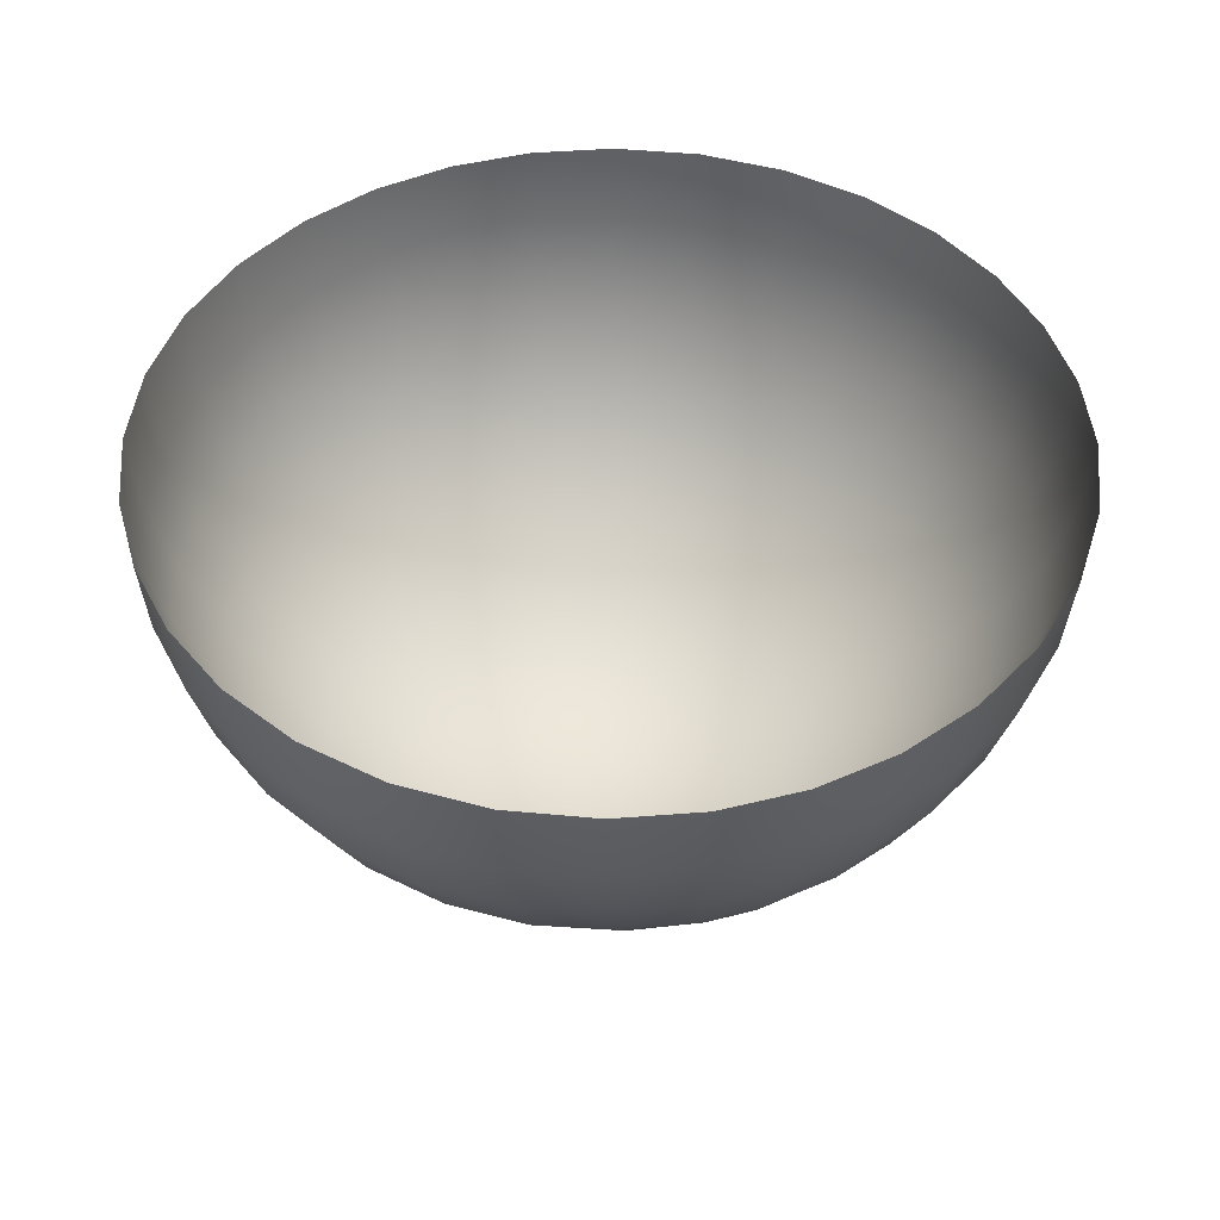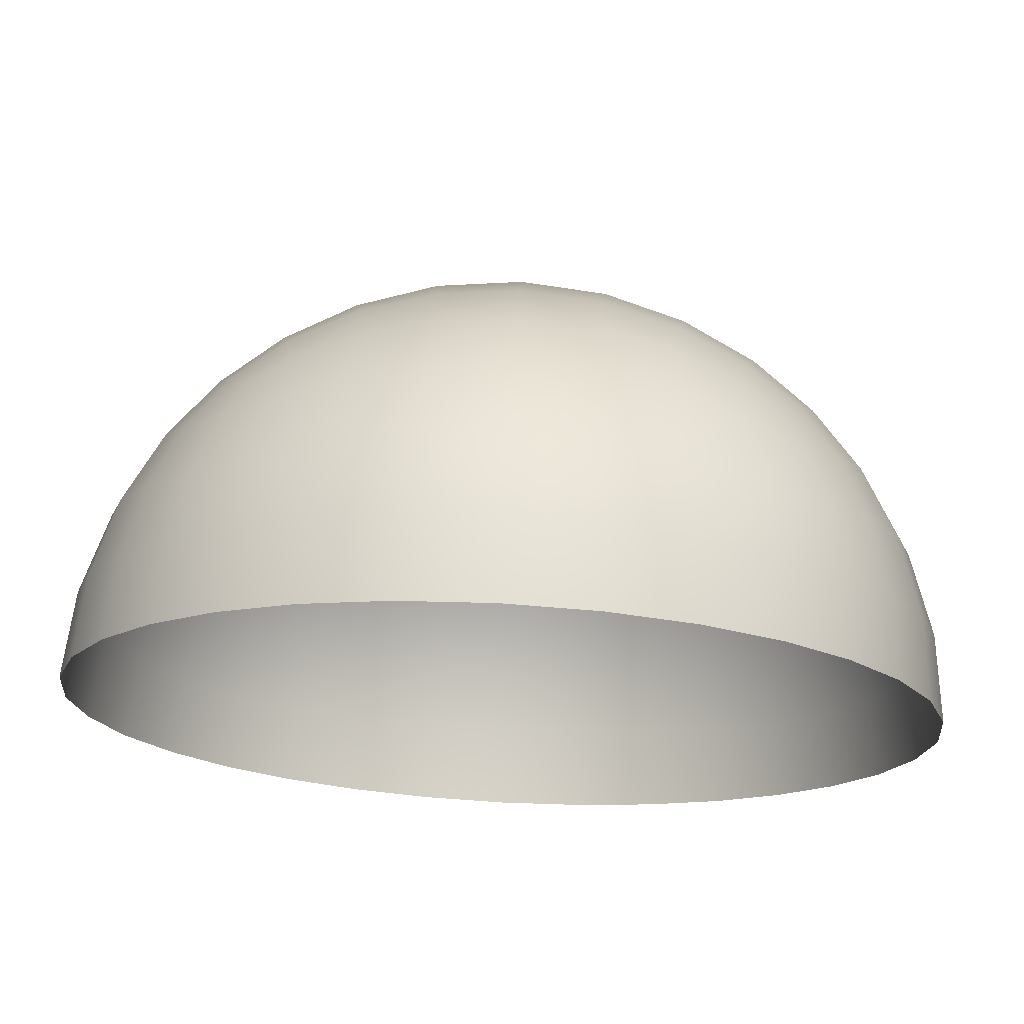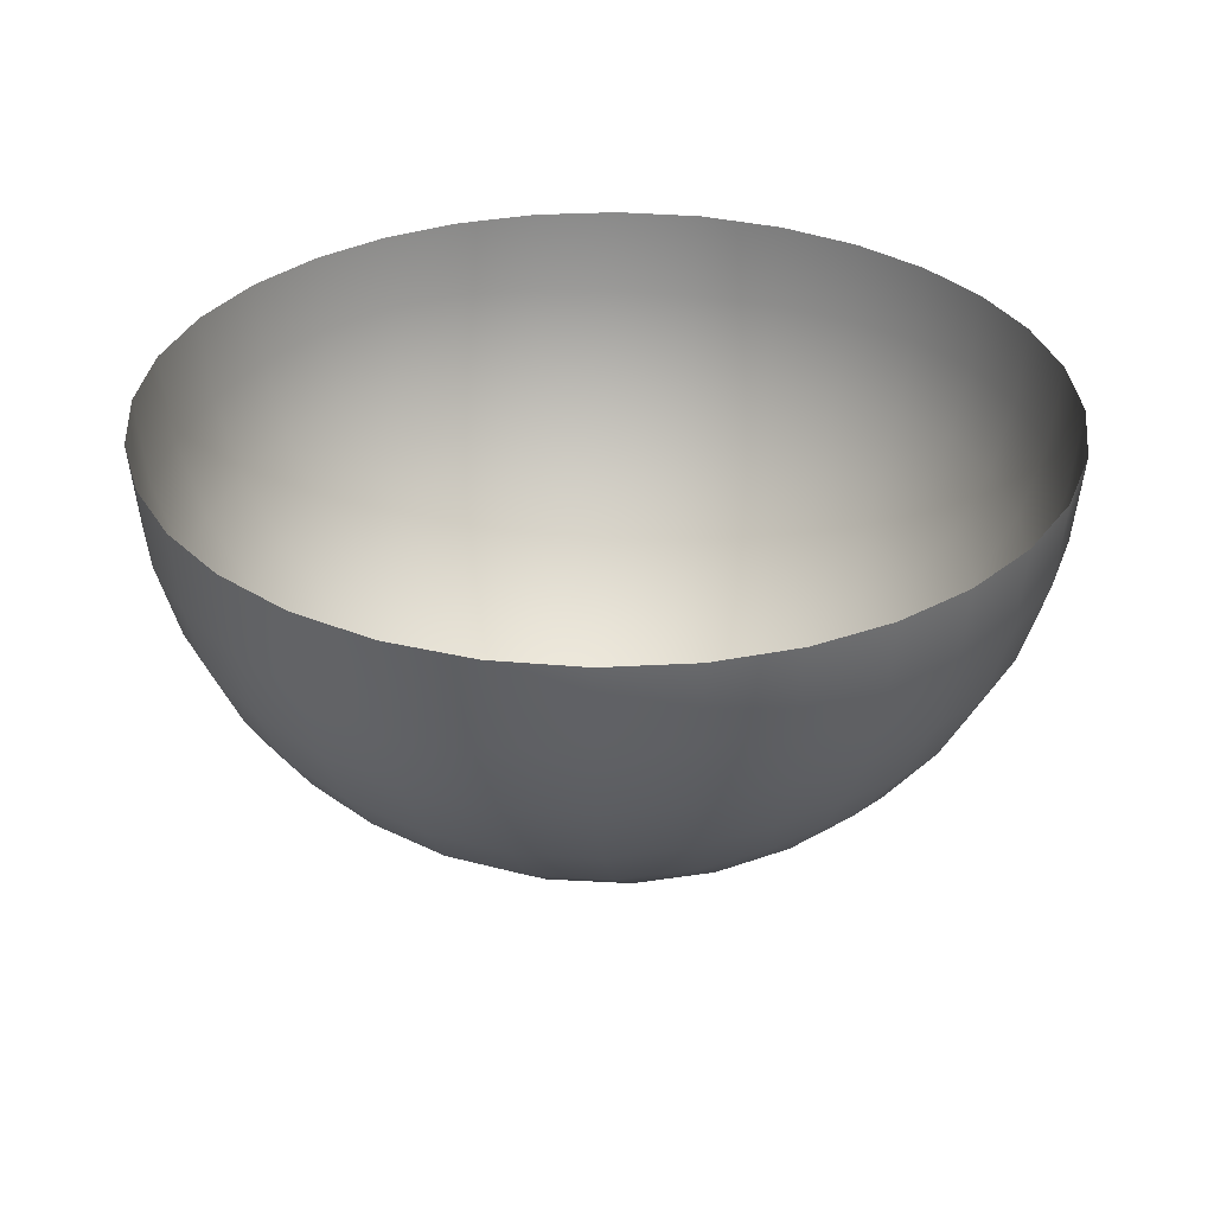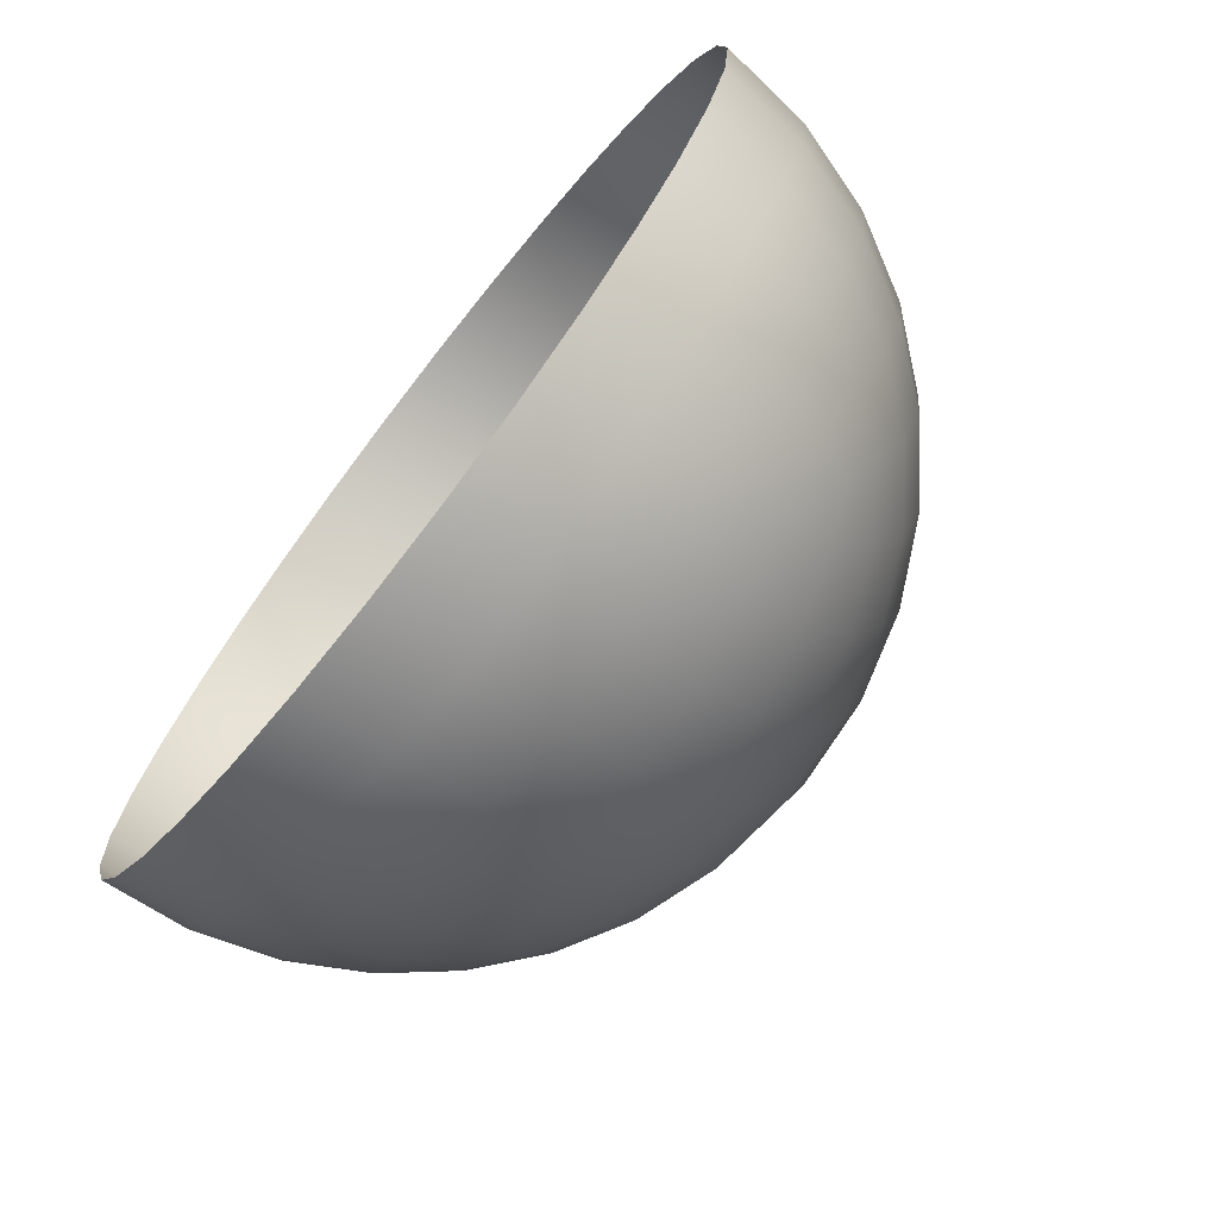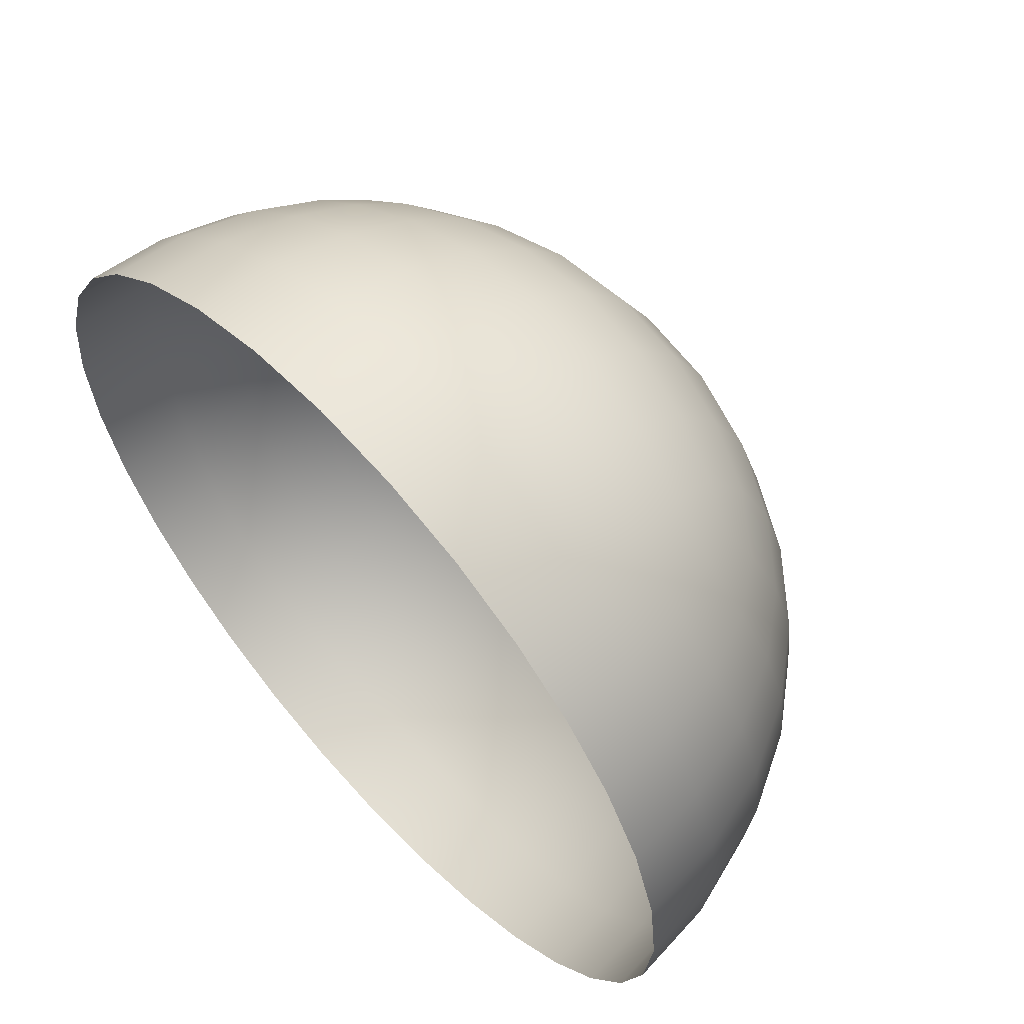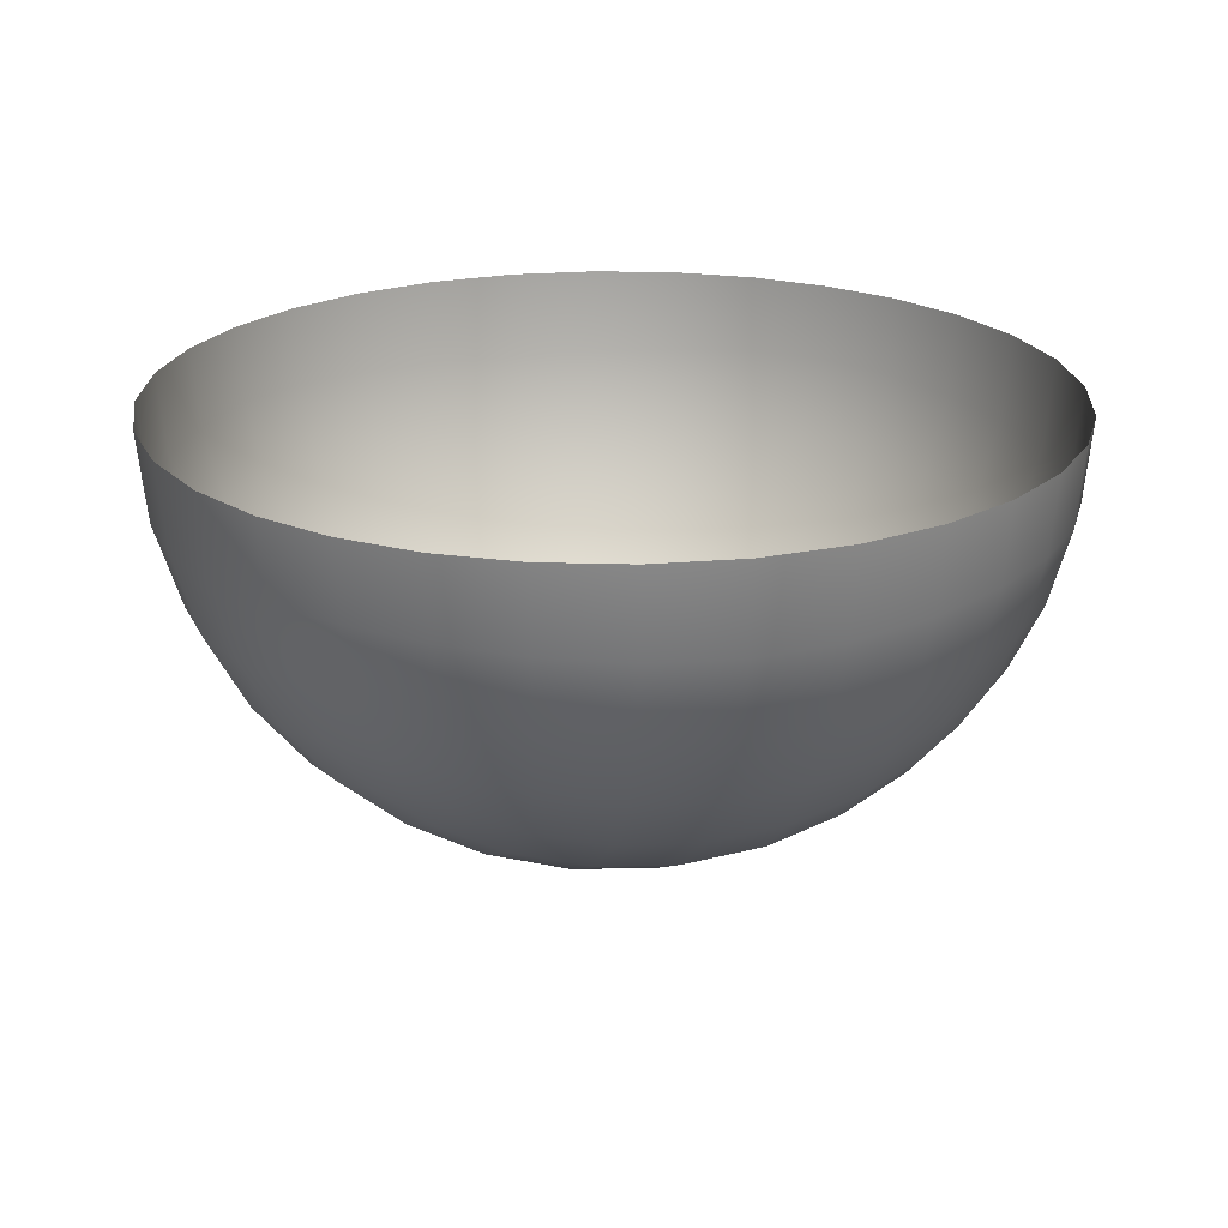
<metadata>
{"format":"obj","ext":"obj","renderer":"f3d","projection":"perspective","resolution":1024,"background":"white","views":[{"elev":46.1,"azim":23.6,"up":"+Y"},{"elev":72.4,"azim":-177.0,"up":"+Z"},{"elev":32.1,"azim":-77.0,"up":"+Y"},{"elev":-73.4,"azim":-128.0,"up":"+Z"},{"elev":60.7,"azim":-132.3,"up":"+Z"},{"elev":22.1,"azim":165.6,"up":"+Y"}]}
</metadata>
<code>
o HalfSphereDown
g HalfSphereDown
v 0.09901 -0.48 0.09901
v 0.1011 -0.4897 5.542e-08
v -9.853e-08 -0.5 5.56e-08
v 0.1925 -0.4516 0.09476
v 0.1844 -0.4266 0.1844
v 0.09476 -0.4516 0.1925
v -9.853e-08 -0.4897 0.1011
v 0.1961 -0.4599 5.595e-08
v 0.2644 -0.3864 0.1753
v 0.2762 -0.4068 0.09045
v 0.1753 -0.3864 0.2644
v 0.2492 -0.3547 0.2492
v 0.3322 -0.3324 0.1706
v 0.3097 -0.3099 0.2408
v 0.2886 -0.2887 0.2886
v 0.2408 -0.3099 0.3097
v 0.3479 -0.348 0.08829
v 0.1706 -0.3324 0.3322
v 0.2809 -0.4136 5.56e-08
v 0.3534 -0.3536 5.56e-08
v 0.09045 -0.4068 0.2762
v 0.08829 -0.348 0.3479
v 0.2762 -0.4071 -0.09045
v 0.3479 -0.3483 -0.08829
v 0.1925 -0.4519 -0.09476
v -9.853e-08 -0.4599 0.1961
v -9.853e-08 -0.4136 0.2809
v -9.853e-08 -0.3536 0.3534
v 0.2644 -0.3867 -0.1753
v 0.3322 -0.3326 -0.1706
v -0.09045 -0.4068 0.2762
v -0.08829 -0.348 0.3479
v -0.09476 -0.4516 0.1925
v -0.09901 -0.48 0.09901
v -0.1753 -0.3864 0.2644
v -0.1706 -0.3324 0.3322
v -0.1011 -0.4897 5.542e-08
v -0.1961 -0.4599 5.473e-08
v -0.1925 -0.4516 0.09476
v -0.2809 -0.4136 5.56e-08
v -0.1844 -0.4266 0.1844
v -0.2762 -0.4068 0.09045
v -0.3534 -0.3536 5.56e-08
v -0.3479 -0.348 0.08829
v -0.2644 -0.3864 0.1753
v -0.3322 -0.3324 0.1706
v -0.2492 -0.3547 0.2492
v -0.3097 -0.3099 0.2408
v -0.2408 -0.3099 0.3097
v -0.2886 -0.2887 0.2886
v -0.3479 -0.3483 -0.08829
v -0.2762 -0.4071 -0.09045
v -0.3322 -0.3326 -0.1706
v -0.2644 -0.3867 -0.1753
v -0.3097 -0.3101 -0.2408
v -0.1925 -0.4519 -0.09476
v -0.2492 -0.3549 -0.2492
v -0.2886 -0.289 -0.2886
v -0.2408 -0.3101 -0.3097
v -0.1844 -0.4268 -0.1844
v -0.09901 -0.4803 -0.09901
v -0.1753 -0.3867 -0.2644
v -0.1706 -0.3326 -0.3322
v -0.09476 -0.4519 -0.1925
v -0.09045 -0.4071 -0.2762
v -0.08829 -0.3483 -0.3479
v -9.853e-08 -0.4899 -0.1011
v -9.853e-08 -0.4139 -0.2809
v -9.853e-08 -0.3539 -0.3534
v -9.853e-08 -0.4602 -0.1961
v 0.09045 -0.4071 -0.2762
v 0.08829 -0.3483 -0.3479
v 0.09476 -0.4519 -0.1925
v 0.09901 -0.4803 -0.09901
v 0.1753 -0.3867 -0.2644
v 0.1706 -0.3326 -0.3322
v 0.1844 -0.4268 -0.1844
v 0.2492 -0.3549 -0.2492
v 0.2408 -0.3101 -0.3097
v 0.3097 -0.3101 -0.2408
v 0.2886 -0.289 -0.2886
v 0.3097 -0.2413 -0.3097
v 0.3545 -0.2496 -0.2492
v 0.3322 -0.171 -0.3322
v 0.3863 -0.2648 -0.1753
v 0.3863 -0.1758 -0.2644
v 0.3479 -0.08872 -0.3479
v 0.4067 -0.2766 -0.09045
v 0.4067 -0.09087 -0.2762
v 0.3534 -0.0004234 -0.3534
v 0.4264 -0.1849 -0.1844
v 0.4135 -0.2811 5.56e-08
v 0.4135 -0.0004234 -0.2809
v 0.4515 -0.09518 -0.1925
v 0.4515 -0.1929 -0.09476
v 0.4067 -0.2764 0.09045
v 0.4598 -0.1963 5.473e-08
v 0.4598 -0.0004234 -0.1961
v 0.4798 -0.09944 -0.09901
v 0.3863 -0.2646 0.1753
v 0.4515 -0.1927 0.09476
v 0.4895 -0.1012 5.56e-08
v 0.4895 -0.0004234 -0.1011
v 0.3545 -0.2493 0.2492
v 0.3097 -0.241 0.3097
v 0.4264 -0.1846 0.1844
v 0.3863 -0.1755 0.2644
v 0.3322 -0.1707 0.3322
v 0.4798 -0.09917 0.09901
v 0.5 -0.0001526 5.56e-08
v 0.4067 -0.0906 0.2762
v 0.3479 -0.08845 0.3479
v 0.4515 -0.09491 0.1925
v 0.4895 -0.0001526 0.1011
v 0.4135 -0.0001526 0.2809
v 0.3534 -0.0001526 0.3534
v 0.4598 -0.0001526 0.1961
v -0.3097 -0.2413 -0.3097
v -0.2492 -0.2496 -0.3545
v -0.3322 -0.171 -0.3322
v -0.1753 -0.2648 -0.3863
v -0.2644 -0.1758 -0.3863
v -0.3479 -0.08872 -0.3479
v -0.09045 -0.2766 -0.4067
v -0.2762 -0.09087 -0.4067
v -0.3534 -0.0004234 -0.3534
v -0.1844 -0.1849 -0.4264
v -9.853e-08 -0.2813 -0.4135
v -0.2809 -0.0004234 -0.4135
v -0.1925 -0.09518 -0.4515
v -0.09476 -0.1929 -0.4515
v 0.09045 -0.2766 -0.4067
v -6.039e-08 -0.1965 -0.4598
v -0.1961 -0.0004234 -0.4598
v -0.09901 -0.09944 -0.4798
v 0.1753 -0.2648 -0.3863
v 0.09476 -0.1929 -0.4515
v -6.039e-08 -0.1015 -0.4895
v -0.1011 -0.0004234 -0.4895
v 0.2492 -0.2496 -0.3545
v 0.1844 -0.1849 -0.4264
v 0.2644 -0.1758 -0.3863
v 0.09901 -0.09944 -0.4798
v -2.224e-08 -0.0004234 -0.5
v 0.2762 -0.09087 -0.4067
v 0.1925 -0.09518 -0.4515
v 0.1011 -0.0004234 -0.4895
v 0.2809 -0.0004234 -0.4135
v 0.1961 -0.0004234 -0.4598
v -0.4135 -0.2811 5.56e-08
v -0.4067 -0.2766 -0.09045
v -0.4598 -0.1963 5.664e-08
v -0.3863 -0.2648 -0.1753
v -0.4515 -0.1929 -0.09476
v -0.4895 -0.1012 5.56e-08
v -0.3545 -0.2496 -0.2492
v -0.4264 -0.1849 -0.1844
v -0.4798 -0.09944 -0.09901
v -0.5 -0.0001526 2.699e-08
v -0.3863 -0.1758 -0.2644
v -0.4515 -0.09518 -0.1925
v -0.4895 -0.0004234 -0.1011
v -0.4067 -0.09087 -0.2762
v -0.4598 -0.0004234 -0.1961
v -0.4135 -0.0004234 -0.2809
v -0.3097 -0.241 0.3097
v -0.3545 -0.2493 0.2492
v -0.3322 -0.1707 0.3322
v -0.3863 -0.2646 0.1753
v -0.3863 -0.1755 0.2644
v -0.3479 -0.08845 0.3479
v -0.4067 -0.2764 0.09045
v -0.4067 -0.0906 0.2762
v -0.3534 -0.0001526 0.3534
v -0.4264 -0.1846 0.1844
v -0.4515 -0.1927 0.09476
v -0.4135 -0.0001526 0.2809
v -0.4515 -0.09491 0.1925
v -0.4798 -0.09917 0.09901
v -0.4598 -0.0001526 0.1961
v -0.4895 -0.0001526 0.1011
v 0.2492 -0.2493 0.3545
v 0.1753 -0.2646 0.3863
v 0.2644 -0.1755 0.3863
v 0.09045 -0.2764 0.4067
v 0.2762 -0.0906 0.4067
v 0.1844 -0.1846 0.4264
v -9.853e-08 -0.2811 0.4135
v 0.2809 -0.0001526 0.4135
v 0.1925 -0.09491 0.4515
v 0.09476 -0.1927 0.4515
v -0.09045 -0.2764 0.4067
v -6.039e-08 -0.1963 0.4598
v 0.1961 -0.0001526 0.4598
v 0.09901 -0.09917 0.4798
v -0.1753 -0.2646 0.3863
v -0.09476 -0.1927 0.4515
v -6.039e-08 -0.1012 0.4895
v 0.1011 -0.0001526 0.4895
v -0.2492 -0.2493 0.3545
v -0.1844 -0.1846 0.4264
v -0.2644 -0.1755 0.3863
v -0.09901 -0.09917 0.4798
v -2.224e-08 -0.0001526 0.5
v -0.2762 -0.0906 0.4067
v -0.1925 -0.09491 0.4515
v -0.1011 -0.0001526 0.4895
v -0.2809 -0.0001526 0.4135
v -0.1961 -0.0001526 0.4598
f 7 3 2 1
f 8 4 1 2
f 6 1 4 5
f 26 7 1 6
f 10 9 5 4
f 19 10 4 8
f 21 6 5 11
f 11 5 9 12
f 17 13 9 10
f 12 9 13 14
f 16 12 14 15
f 18 11 12 16
f 20 17 10 19
f 22 21 11 18
f 24 20 19 23
f 23 19 8 25
f 27 26 6 21
f 28 27 21 22
f 30 24 23 29
f 32 31 27 28
f 31 33 26 27
f 33 34 7 26
f 36 35 31 32
f 3 7 34 37
f 39 38 37 34
f 41 39 34 33
f 42 40 38 39
f 35 41 33 31
f 45 42 39 41
f 44 43 40 42
f 46 44 42 45
f 47 45 41 35
f 48 46 45 47
f 49 47 35 36
f 50 48 47 49
f 52 40 43 51
f 54 52 51 53
f 56 38 40 52
f 57 54 53 55
f 60 56 52 54
f 61 37 38 56
f 59 57 55 58
f 62 60 54 57
f 64 61 56 60
f 67 3 37 61
f 63 62 57 59
f 65 64 60 62
f 66 65 62 63
f 70 67 61 64
f 69 68 65 66
f 68 70 64 65
f 72 71 68 69
f 71 73 70 68
f 73 74 67 70
f 76 75 71 72
f 3 67 74 2
f 25 8 2 74
f 77 25 74 73
f 75 77 73 71
f 29 23 25 77
f 78 29 77 75
f 79 78 75 76
f 80 30 29 78
f 81 80 78 79
f 83 80 81 82
f 85 30 80 83
f 86 83 82 84
f 88 24 30 85
f 91 85 83 86
f 89 86 84 87
f 92 20 24 88
f 93 89 87 90
f 95 88 85 91
f 94 91 86 89
f 96 17 20 92
f 98 94 89 93
f 97 92 88 95
f 99 95 91 94
f 100 13 17 96
f 101 96 92 97
f 102 97 95 99
f 103 99 94 98
f 104 14 13 100
f 106 100 96 101
f 109 101 97 102
f 110 102 99 103
f 105 15 14 104
f 107 104 100 106
f 108 105 104 107
f 113 106 101 109
f 114 109 102 110
f 112 108 107 111
f 111 107 106 113
f 117 113 109 114
f 116 112 111 115
f 115 111 113 117
f 119 59 58 118
f 121 63 59 119
f 122 119 118 120
f 124 66 63 121
f 127 121 119 122
f 125 122 120 123
f 128 69 66 124
f 129 125 123 126
f 131 124 121 127
f 130 127 122 125
f 132 72 69 128
f 134 130 125 129
f 133 128 124 131
f 135 131 127 130
f 136 76 72 132
f 137 132 128 133
f 138 133 131 135
f 139 135 130 134
f 140 79 76 136
f 141 136 132 137
f 143 137 133 138
f 144 138 135 139
f 82 81 79 140
f 142 140 136 141
f 84 82 140 142
f 146 141 137 143
f 147 143 138 144
f 87 84 142 145
f 145 142 141 146
f 149 146 143 147
f 90 87 145 148
f 148 145 146 149
f 151 51 43 150
f 153 53 51 151
f 154 151 150 152
f 156 55 53 153
f 157 153 151 154
f 158 154 152 155
f 118 58 55 156
f 160 156 153 157
f 161 157 154 158
f 162 158 155 159
f 120 118 156 160
f 163 160 157 161
f 164 161 158 162
f 123 120 160 163
f 165 163 161 164
f 126 123 163 165
f 167 48 50 166
f 169 46 48 167
f 170 167 166 168
f 172 44 46 169
f 175 169 167 170
f 173 170 168 171
f 150 43 44 172
f 177 173 171 174
f 176 172 169 175
f 178 175 170 173
f 152 150 172 176
f 179 176 175 178
f 180 178 173 177
f 155 152 176 179
f 181 179 178 180
f 159 155 179 181
f 182 16 15 105
f 183 18 16 182
f 184 182 105 108
f 185 22 18 183
f 187 183 182 184
f 186 184 108 112
f 188 28 22 185
f 189 186 112 116
f 191 185 183 187
f 190 187 184 186
f 192 32 28 188
f 194 190 186 189
f 193 188 185 191
f 195 191 187 190
f 196 36 32 192
f 197 192 188 193
f 198 193 191 195
f 199 195 190 194
f 200 49 36 196
f 201 196 192 197
f 203 197 193 198
f 204 198 195 199
f 166 50 49 200
f 202 200 196 201
f 168 166 200 202
f 206 201 197 203
f 207 203 198 204
f 171 168 202 205
f 205 202 201 206
f 209 206 203 207
f 174 171 205 208
f 208 205 206 209

</code>
